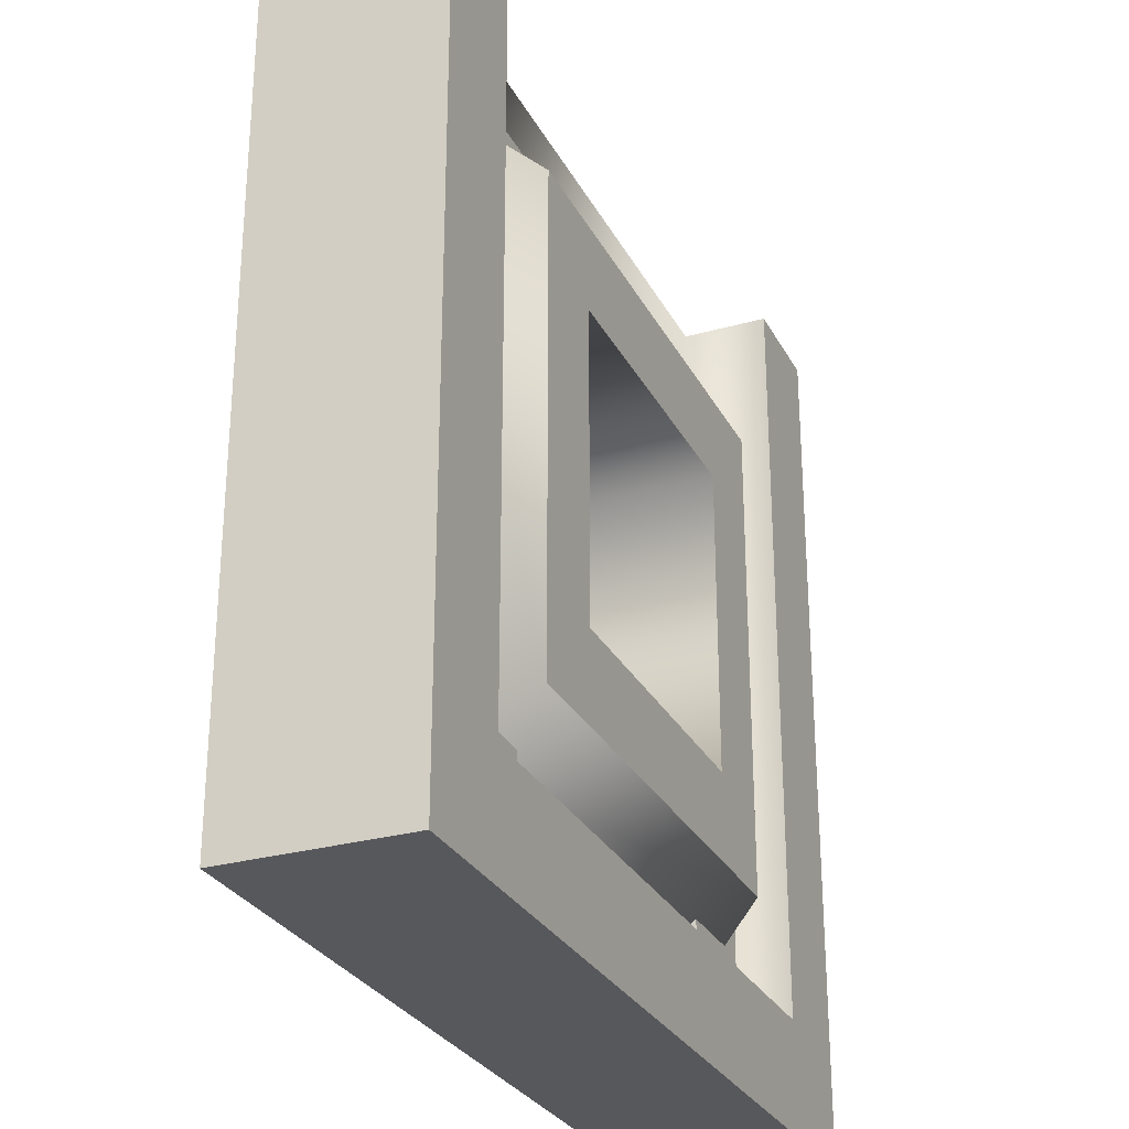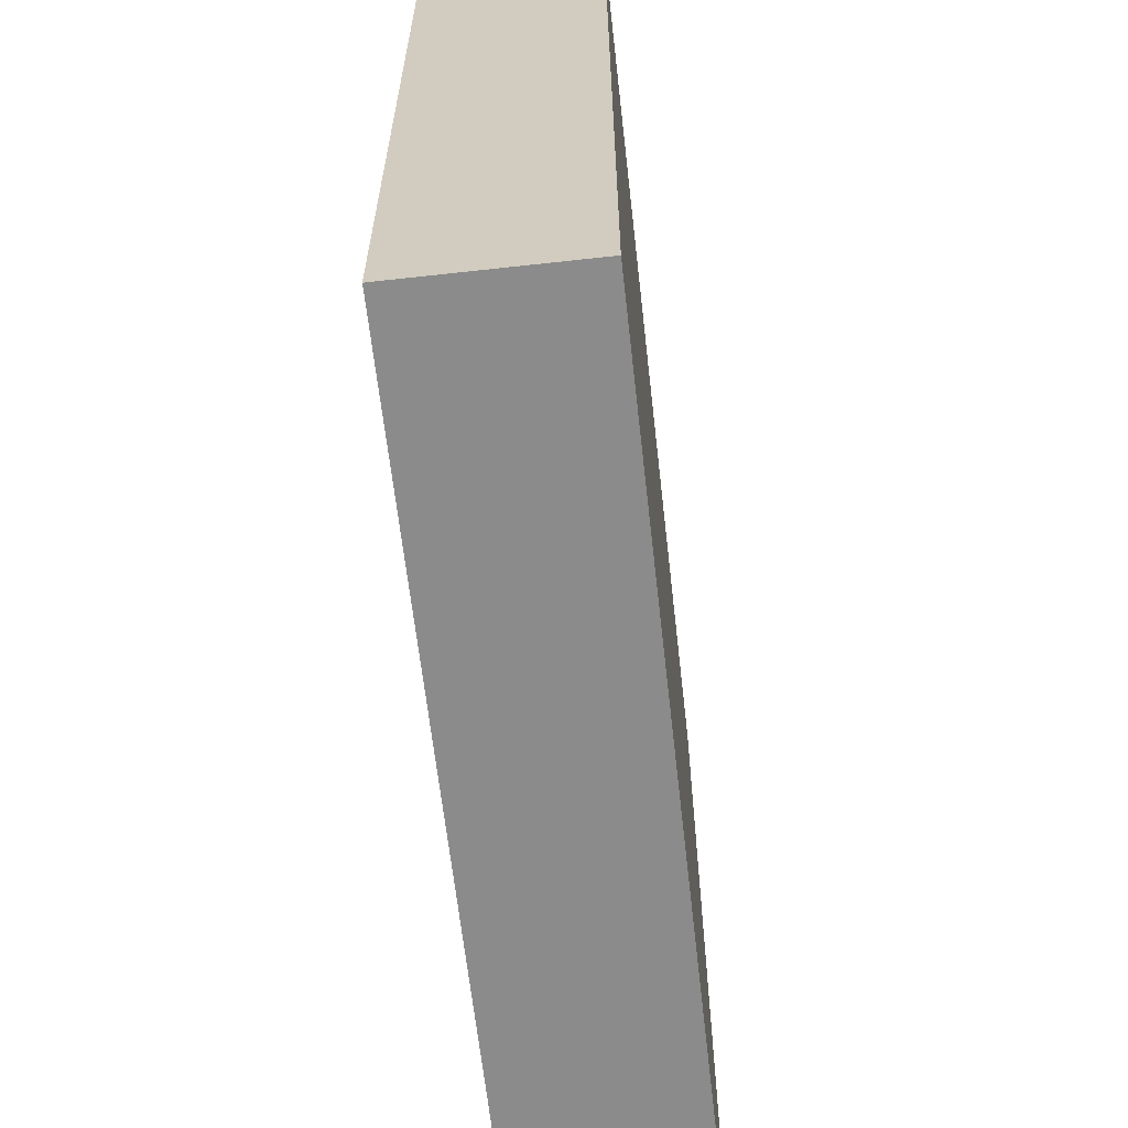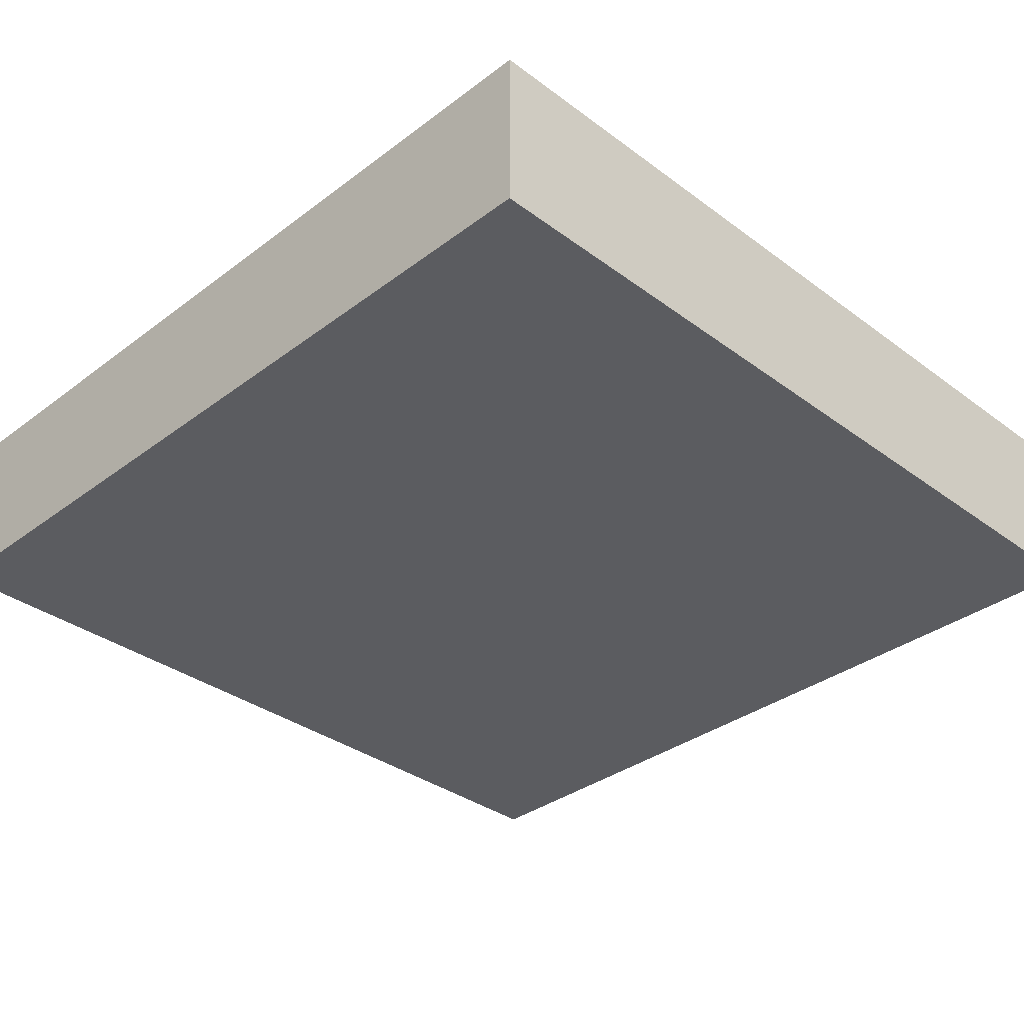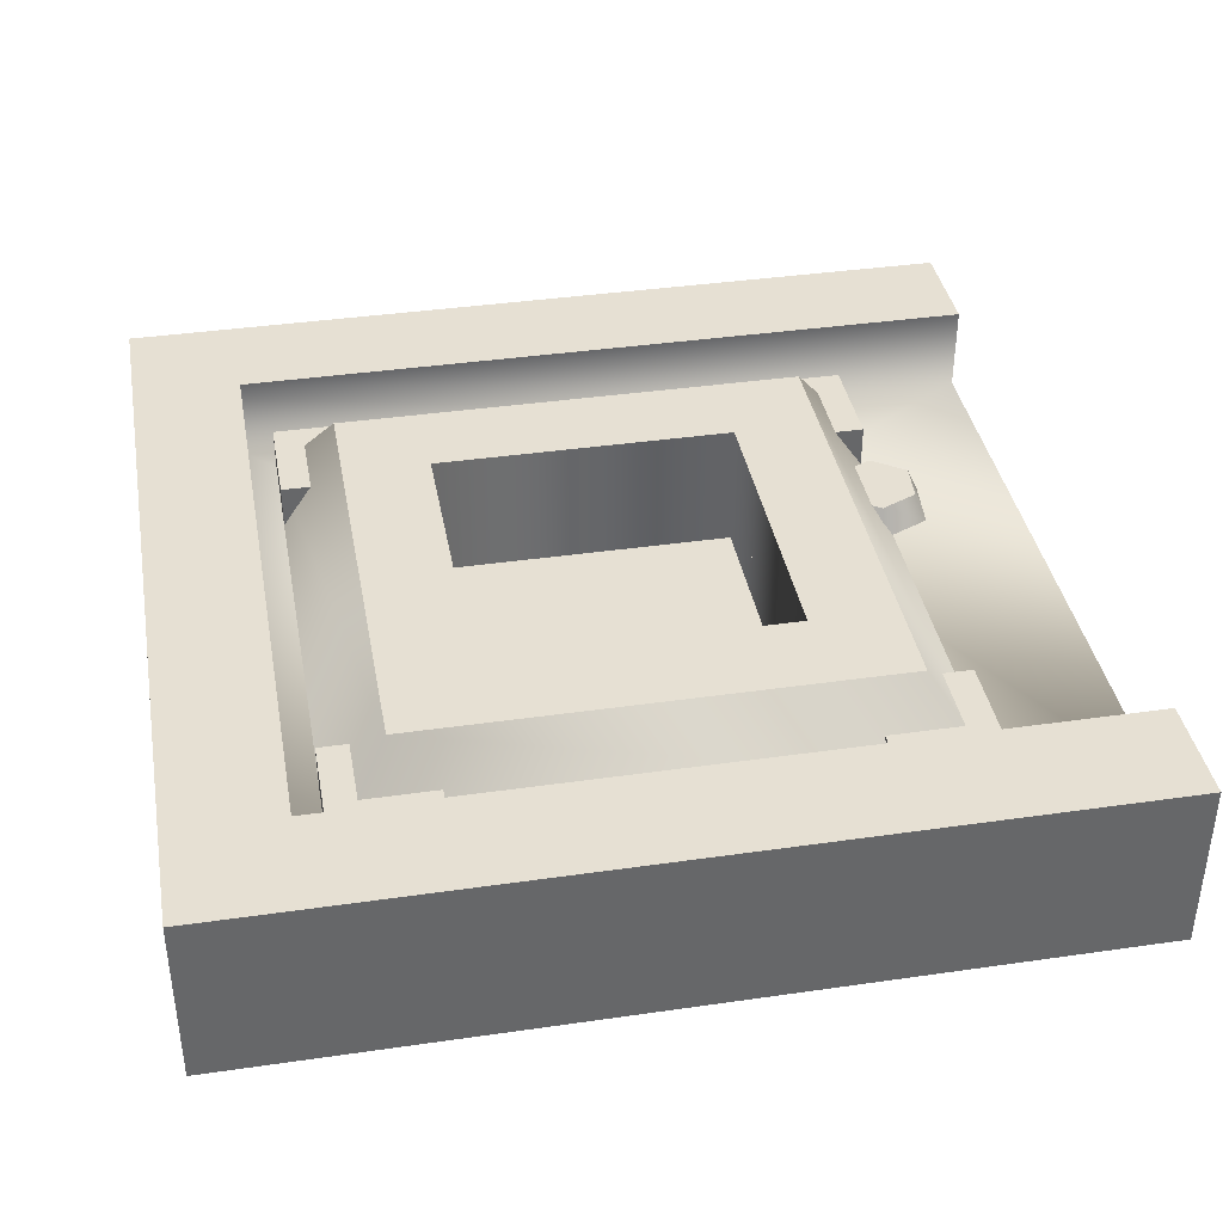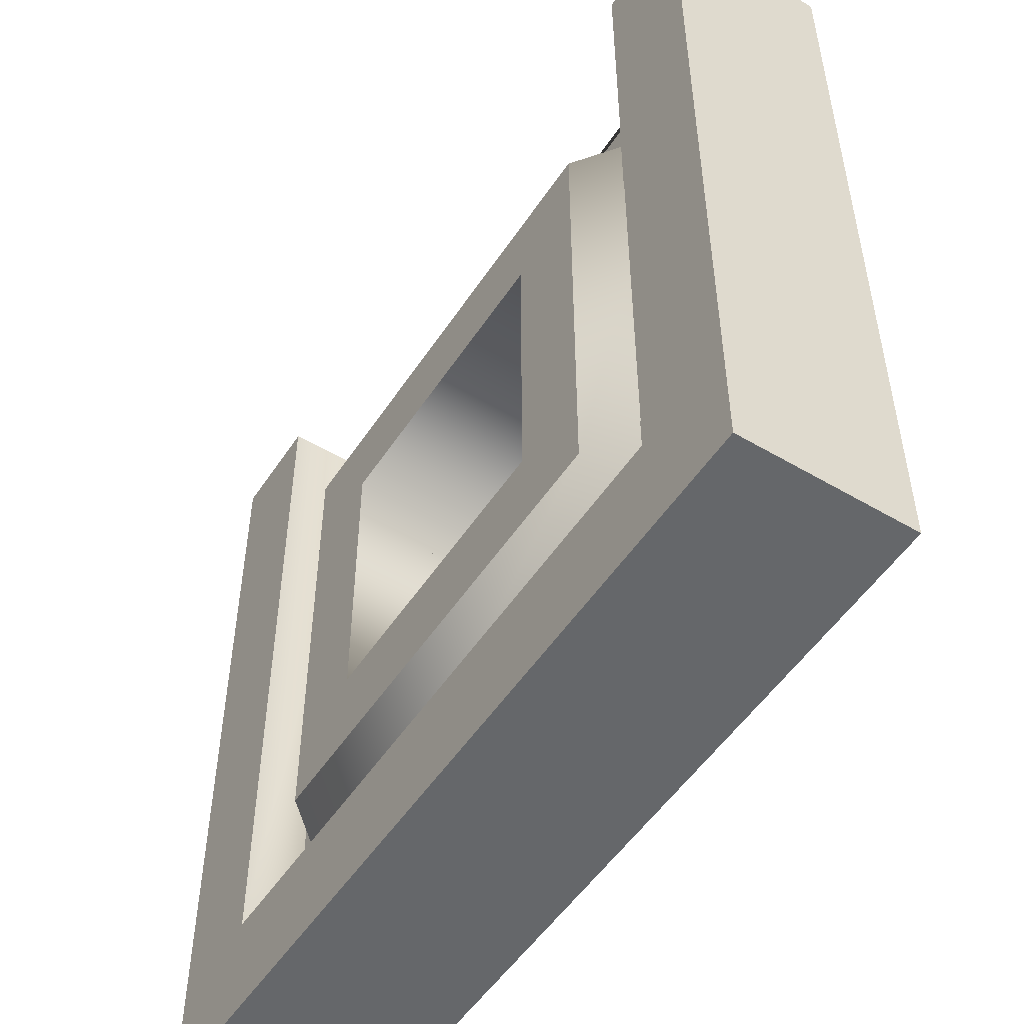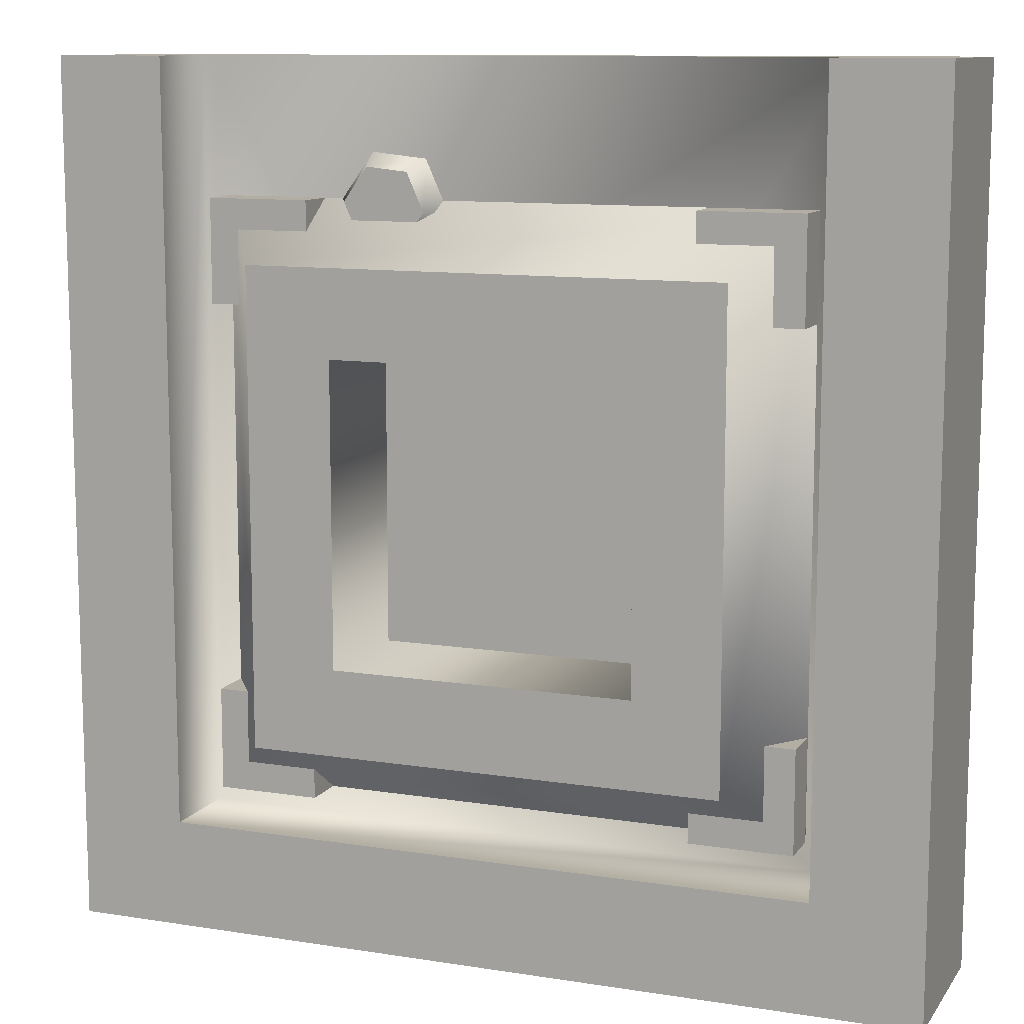
<metadata>
{"format":"obj","ext":"obj","renderer":"f3d","projection":"perspective","resolution":1024,"background":"white","views":[{"elev":-28.4,"azim":113.0,"up":"+Z"},{"elev":-63.9,"azim":-83.6,"up":"+Z"},{"elev":-34.5,"azim":-134.8,"up":"+Y"},{"elev":38.5,"azim":-100.3,"up":"+Y"},{"elev":-52.0,"azim":-122.6,"up":"+Z"},{"elev":10.9,"azim":-158.6,"up":"+Z"}]}
</metadata>
<code>
g snow-tile-spawn-end
v 0.5 0.2 -0.5 1 1 1
v 0.5 -1.026e-29 -0.5 1 1 1
v 0.5 0.2 0.5 1 1 1
v 0.5 -1.026e-29 0.5 1 1 1
v -0.5 -1.026e-29 0.5 1 1 1
v -0.5 -1.026e-29 -0.5 1 1 1
v -0.5 0.2 0.5 1 1 1
v -0.5 0.2 -0.5 1 1 1
v -0.375 0.2 0.5 1 1 1
v -0.375 0.2 -0.375 1 1 1
v 0.375 0.2 -0.375 1 1 1
v 0.375 0.2 0.5 1 1 1
v 0.375 0.1 0.5 1 1 1
v -0.375 0.1 0.5 1 1 1
v -0.225 0.15 -0.3431 1 1 1
v -0.225 0.15 -0.2245 1 1 1
v -0.3436 0.15 -0.3431 1 1 1
v -0.3436 0.15 -0.2245 1 1 1
v -0.3436 0.1 -0.3431 1 1 1
v -0.3436 0.1 -0.2245 1 1 1
v -0.225 0.1 -0.3431 1 1 1
v -0.225 0.1 -0.2245 1 1 1
v -0.2251 0.15 0.2245 1 1 1
v -0.2251 0.15 0.3431 1 1 1
v -0.3438 0.15 0.2245 1 1 1
v -0.3438 0.15 0.3431 1 1 1
v -0.3438 0.1 0.2245 1 1 1
v -0.3438 0.1 0.3431 1 1 1
v -0.2251 0.1 0.2245 1 1 1
v -0.2251 0.1 0.3431 1 1 1
v 0.3436 0.15 0.2245 1 1 1
v 0.3436 0.15 0.3431 1 1 1
v 0.225 0.15 0.2245 1 1 1
v 0.225 0.15 0.3431 1 1 1
v 0.225 0.1 0.2245 1 1 1
v 0.225 0.1 0.3431 1 1 1
v 0.3436 0.1 0.2245 1 1 1
v 0.3436 0.1 0.3431 1 1 1
v 0.3438 0.1 -0.3431 1 1 1
v 0.3438 0.1 0.3431 1 1 1
v 0.275 0.2 -0.2745 1 1 1
v 0.275 0.2 0.2745 1 1 1
v -0.3438 0.1 -0.3431 1 1 1
v -0.275 0.2 -0.2745 1 1 1
v -0.3438 0.1 0.3431 1 1 1
v -0.275 0.2 0.2745 1 1 1
v 0.175 0.2 -0.1745 1 1 1
v -0.175 0.2 -0.1745 1 1 1
v -0.175 0.2 0.1745 1 1 1
v 0.175 0.2 0.1745 1 1 1
v 0.3438 0.15 -0.3431 1 1 1
v 0.3438 0.15 -0.2245 1 1 1
v 0.2251 0.15 -0.3431 1 1 1
v 0.2251 0.15 -0.2245 1 1 1
v 0.2251 0.1 -0.3431 1 1 1
v 0.2251 0.1 -0.2245 1 1 1
v 0.3438 0.1 -0.3431 1 1 1
v 0.3438 0.1 -0.2245 1 1 1
v -0.175 0.05 -0.1745 1 1 1
v -0.175 0.05 0.1745 1 1 1
v 0.175 0.05 0.1745 1 1 1
v 0.175 0.05 -0.1745 1 1 1
v -0.375 0.1 -0.375 1 1 1
v 0.375 0.1 -0.375 1 1 1
v 0.175 0.1 0.1745 1 1 1
v -0.175 0.1 0.1745 1 1 1
v 0.175 0.1 -0.1745 1 1 1
v -0.175 0.1 -0.1745 1 1 1
v 0.1111 0.132 0.3756 1 1 1
v 0.09138 0.132 0.3319 1 1 1
v 0.1588 0.132 0.3804 1 1 1
v 0.1867 0.132 0.3415 1 1 1
v 0.1194 0.132 0.293 1 1 1
v 0.1671 0.132 0.2978 1 1 1
v 0.1017 0.1 0.3886 1 1 1
v 0.07549 0.1 0.3303 1 1 1
v 0.2026 0.1 0.3431 1 1 1
v 0.1764 0.1 0.2849 1 1 1
v 0.1653 0.1 0.395 1 1 1
v 0.1128 0.1 0.2785 1 1 1
f 3 2 1
f 2 3 4
f 1 2 3
f 4 3 2
f 5 2 4
f 2 5 6
f 4 2 5
f 6 5 2
f 9 8 7
f 10 8 9
f 11 8 10
f 8 11 1
f 12 1 11
f 1 12 3
f 7 8 9
f 9 8 10
f 10 8 11
f 1 11 8
f 11 1 12
f 3 12 1
f 5 8 6
f 8 5 7
f 6 8 5
f 7 5 8
f 13 3 12
f 13 4 3
f 4 13 5
f 14 5 13
f 5 14 7
f 7 14 9
f 12 3 13
f 3 4 13
f 5 13 4
f 13 5 14
f 7 14 5
f 9 14 7
f 8 2 6
f 2 8 1
f 6 2 8
f 1 8 2
f 17 16 15
f 16 17 18
f 15 16 17
f 18 17 16
f 20 17 19
f 17 20 18
f 19 17 20
f 18 20 17
f 17 21 19
f 21 17 15
f 19 21 17
f 15 17 21
f 16 21 15
f 21 16 22
f 15 21 16
f 22 16 21
f 16 20 22
f 20 16 18
f 22 20 16
f 18 16 20
f 25 24 23
f 24 25 26
f 23 24 25
f 26 25 24
f 28 25 27
f 25 28 26
f 27 25 28
f 26 28 25
f 25 29 27
f 29 25 23
f 27 29 25
f 23 25 29
f 24 29 23
f 29 24 30
f 23 29 24
f 30 24 29
f 24 28 30
f 28 24 26
f 30 28 24
f 26 24 28
f 33 32 31
f 32 33 34
f 31 32 33
f 34 33 32
f 36 33 35
f 33 36 34
f 35 33 36
f 34 36 33
f 33 37 35
f 37 33 31
f 35 37 33
f 31 33 37
f 32 37 31
f 37 32 38
f 31 37 32
f 38 32 37
f 32 36 38
f 36 32 34
f 38 36 32
f 34 32 36
f 41 40 39
f 40 41 42
f 39 40 41
f 42 41 40
f 45 44 43
f 44 45 46
f 43 44 45
f 46 45 44
f 44 39 43
f 39 44 41
f 43 39 44
f 41 44 39
f 42 45 40
f 45 42 46
f 40 45 42
f 46 42 45
f 48 44 47
f 49 44 48
f 44 41 47
f 44 49 46
f 42 47 41
f 49 50 46
f 47 42 50
f 46 50 42
f 47 44 48
f 48 44 49
f 47 41 44
f 46 49 44
f 41 47 42
f 46 50 49
f 42 50 46
f 50 42 47
f 53 52 51
f 52 53 54
f 51 52 53
f 54 53 52
f 56 53 55
f 53 56 54
f 55 53 56
f 54 56 53
f 53 57 55
f 57 53 51
f 55 57 53
f 51 53 57
f 52 57 51
f 57 52 58
f 51 57 52
f 58 52 57
f 52 56 58
f 56 52 54
f 58 56 52
f 54 52 56
f 49 59 48
f 59 49 60
f 48 59 49
f 60 49 59
f 49 61 60
f 61 49 50
f 60 61 49
f 50 49 61
f 61 47 62
f 47 61 50
f 62 47 61
f 50 61 47
f 47 59 62
f 59 47 48
f 62 59 47
f 48 47 59
f 59 61 62
f 61 59 60
f 62 61 59
f 60 59 61
f 9 63 10
f 63 9 14
f 10 63 9
f 14 9 63
f 13 11 64
f 11 13 12
f 64 11 13
f 12 13 11
f 11 63 64
f 63 11 10
f 64 63 11
f 10 11 63
f 14 65 13
f 64 13 65
f 66 65 14
f 67 64 65
f 63 66 14
f 64 67 63
f 66 63 68
f 68 63 67
f 13 65 14
f 65 13 64
f 14 65 66
f 65 64 67
f 14 66 63
f 63 67 64
f 68 63 66
f 67 63 68
f 71 70 69
f 70 71 72
f 70 72 73
f 73 72 74
f 69 70 71
f 72 71 70
f 73 72 70
f 74 72 73
f 70 75 69
f 75 70 76
f 69 75 70
f 76 70 75
f 78 72 77
f 72 78 74
f 77 72 78
f 74 78 72
f 71 75 79
f 75 71 69
f 79 75 71
f 69 71 75
f 80 74 78
f 74 80 73
f 78 74 80
f 73 80 74
f 70 80 76
f 80 70 73
f 76 80 70
f 73 70 80
f 72 79 77
f 79 72 71
f 77 79 72
f 71 72 79
g snow-tile-spawn-end
f 3 2 1
f 2 3 4
f 1 2 3
f 4 3 2
f 5 2 4
f 2 5 6
f 4 2 5
f 6 5 2
f 9 8 7
f 10 8 9
f 11 8 10
f 8 11 1
f 12 1 11
f 1 12 3
f 7 8 9
f 9 8 10
f 10 8 11
f 1 11 8
f 11 1 12
f 3 12 1
f 5 8 6
f 8 5 7
f 6 8 5
f 7 5 8
f 13 3 12
f 13 4 3
f 4 13 5
f 14 5 13
f 5 14 7
f 7 14 9
f 12 3 13
f 3 4 13
f 5 13 4
f 13 5 14
f 7 14 5
f 9 14 7
f 8 2 6
f 2 8 1
f 6 2 8
f 1 8 2
f 17 16 15
f 16 17 18
f 15 16 17
f 18 17 16
f 20 17 19
f 17 20 18
f 19 17 20
f 18 20 17
f 17 21 19
f 21 17 15
f 19 21 17
f 15 17 21
f 16 21 15
f 21 16 22
f 15 21 16
f 22 16 21
f 16 20 22
f 20 16 18
f 22 20 16
f 18 16 20
f 25 24 23
f 24 25 26
f 23 24 25
f 26 25 24
f 28 25 27
f 25 28 26
f 27 25 28
f 26 28 25
f 25 29 27
f 29 25 23
f 27 29 25
f 23 25 29
f 24 29 23
f 29 24 30
f 23 29 24
f 30 24 29
f 24 28 30
f 28 24 26
f 30 28 24
f 26 24 28
f 33 32 31
f 32 33 34
f 31 32 33
f 34 33 32
f 36 33 35
f 33 36 34
f 35 33 36
f 34 36 33
f 33 37 35
f 37 33 31
f 35 37 33
f 31 33 37
f 32 37 31
f 37 32 38
f 31 37 32
f 38 32 37
f 32 36 38
f 36 32 34
f 38 36 32
f 34 32 36
f 41 40 39
f 40 41 42
f 39 40 41
f 42 41 40
f 45 44 43
f 44 45 46
f 43 44 45
f 46 45 44
f 44 39 43
f 39 44 41
f 43 39 44
f 41 44 39
f 42 45 40
f 45 42 46
f 40 45 42
f 46 42 45
f 48 44 47
f 49 44 48
f 44 41 47
f 44 49 46
f 42 47 41
f 49 50 46
f 47 42 50
f 46 50 42
f 47 44 48
f 48 44 49
f 47 41 44
f 46 49 44
f 41 47 42
f 46 50 49
f 42 50 46
f 50 42 47
f 53 52 51
f 52 53 54
f 51 52 53
f 54 53 52
f 56 53 55
f 53 56 54
f 55 53 56
f 54 56 53
f 53 57 55
f 57 53 51
f 55 57 53
f 51 53 57
f 52 57 51
f 57 52 58
f 51 57 52
f 58 52 57
f 52 56 58
f 56 52 54
f 58 56 52
f 54 52 56
f 49 59 48
f 59 49 60
f 48 59 49
f 60 49 59
f 49 61 60
f 61 49 50
f 60 61 49
f 50 49 61
f 61 47 62
f 47 61 50
f 62 47 61
f 50 61 47
f 47 59 62
f 59 47 48
f 62 59 47
f 48 47 59
f 59 61 62
f 61 59 60
f 62 61 59
f 60 59 61
f 9 63 10
f 63 9 14
f 10 63 9
f 14 9 63
f 13 11 64
f 11 13 12
f 64 11 13
f 12 13 11
f 11 63 64
f 63 11 10
f 64 63 11
f 10 11 63
f 14 65 13
f 64 13 65
f 66 65 14
f 67 64 65
f 63 66 14
f 64 67 63
f 66 63 68
f 68 63 67
f 13 65 14
f 65 13 64
f 14 65 66
f 65 64 67
f 14 66 63
f 63 67 64
f 68 63 66
f 67 63 68
f 71 70 69
f 70 71 72
f 70 72 73
f 73 72 74
f 69 70 71
f 72 71 70
f 73 72 70
f 74 72 73
f 70 75 69
f 75 70 76
f 69 75 70
f 76 70 75
f 78 72 77
f 72 78 74
f 77 72 78
f 74 78 72
f 71 75 79
f 75 71 69
f 79 75 71
f 69 71 75
f 80 74 78
f 74 80 73
f 78 74 80
f 73 80 74
f 70 80 76
f 80 70 73
f 76 80 70
f 73 70 80
f 72 79 77
f 79 72 71
f 77 79 72
f 71 72 79

</code>
